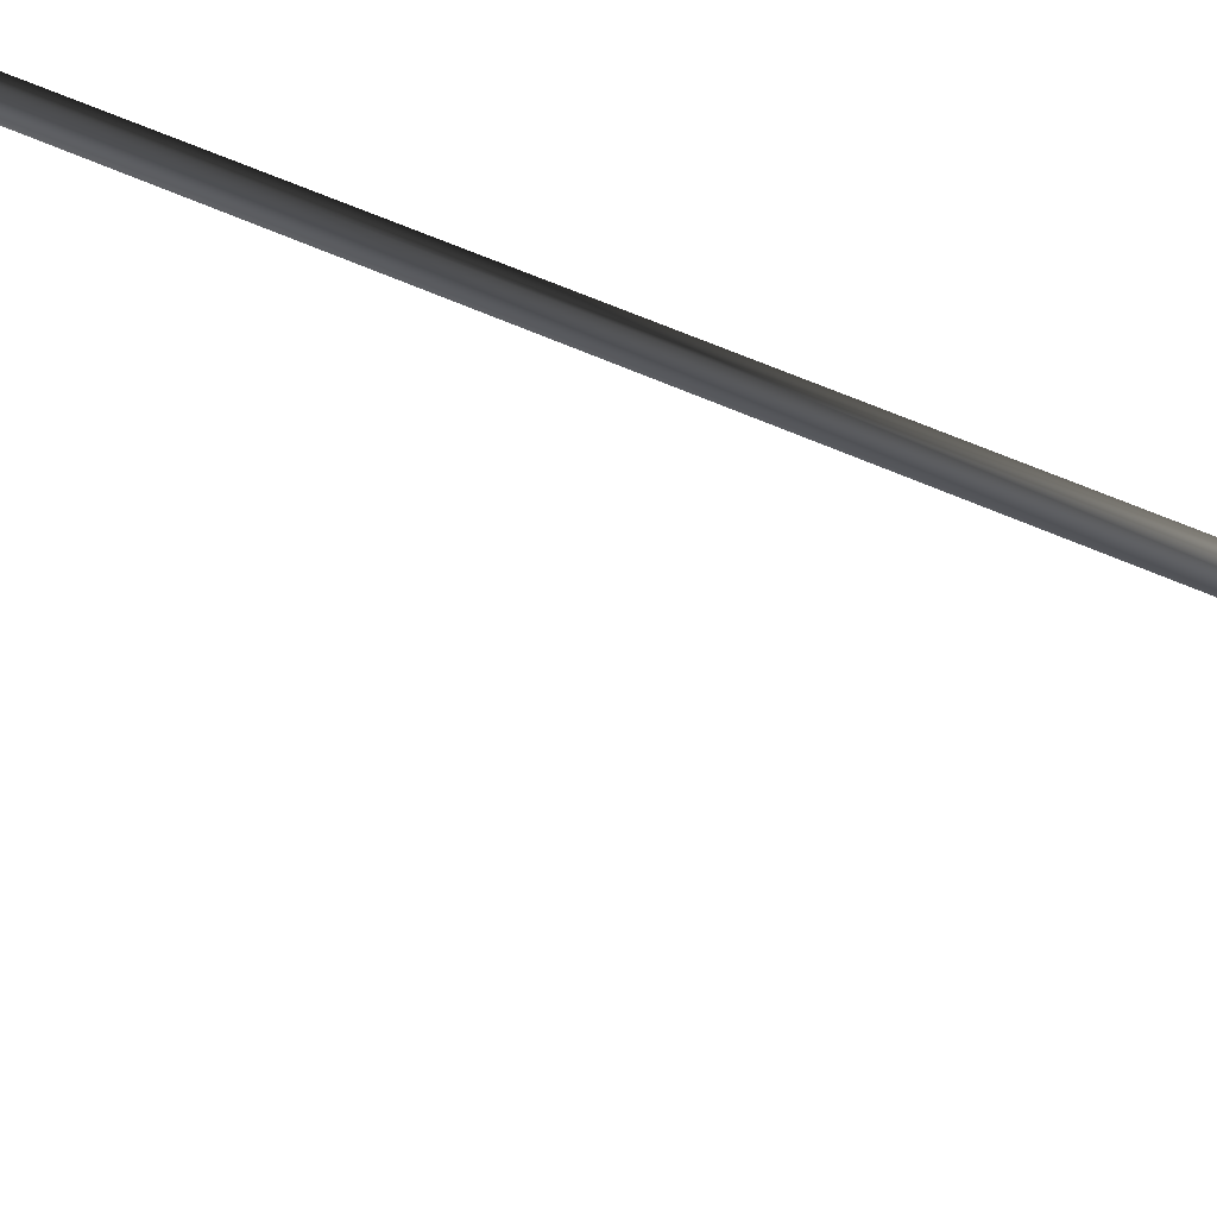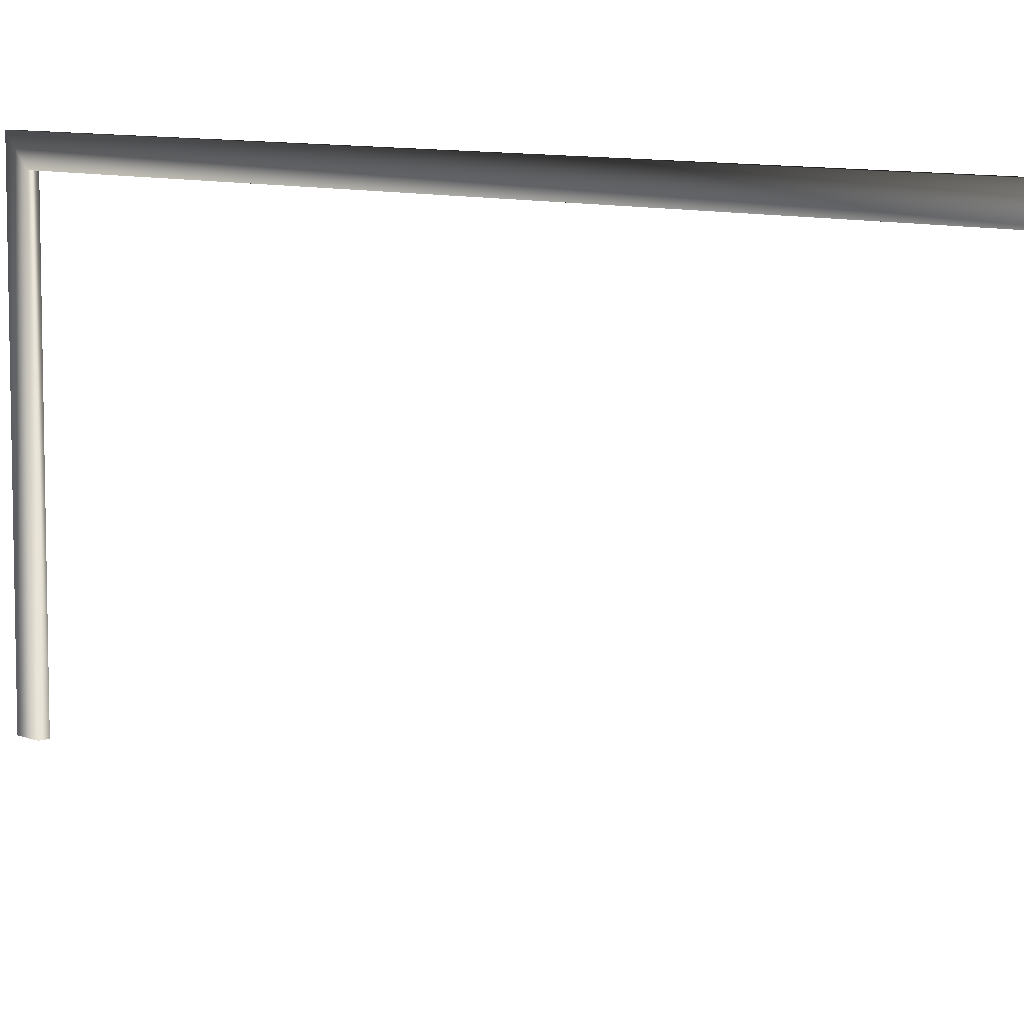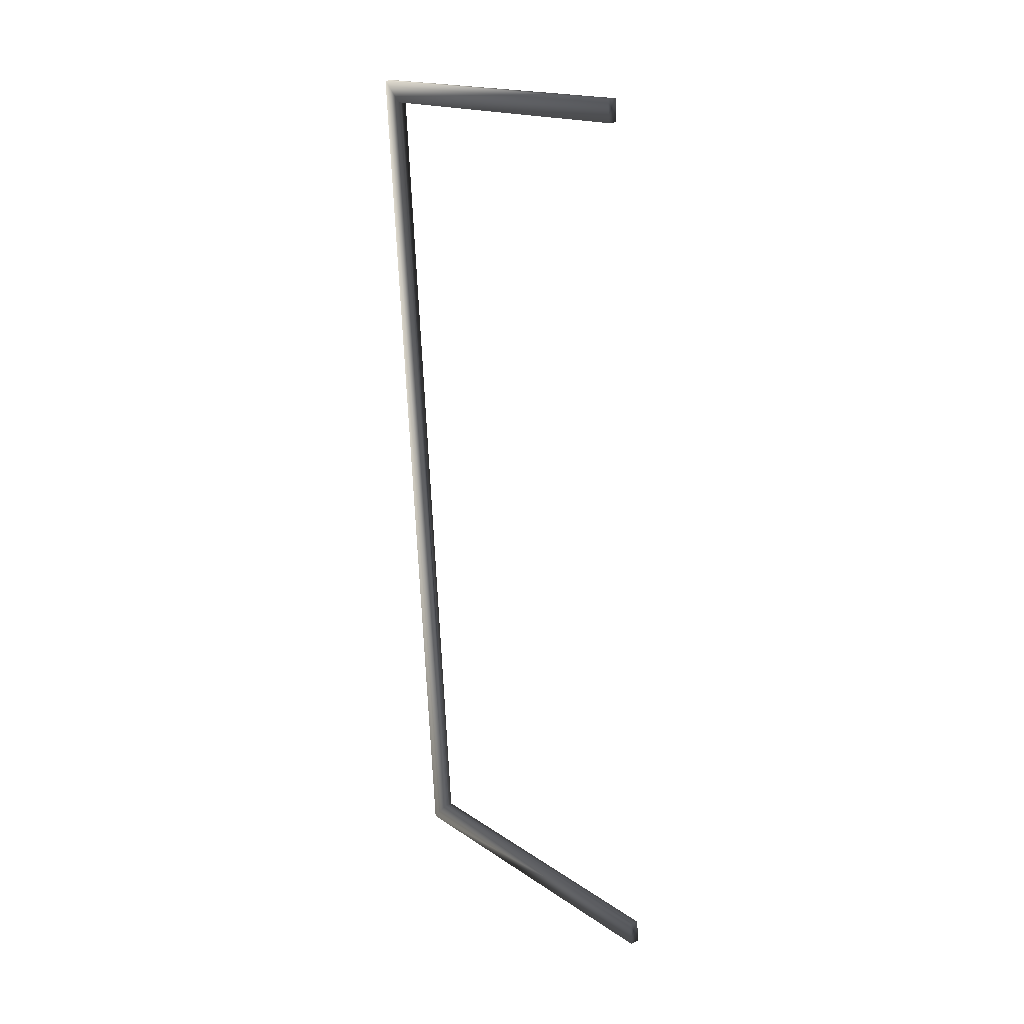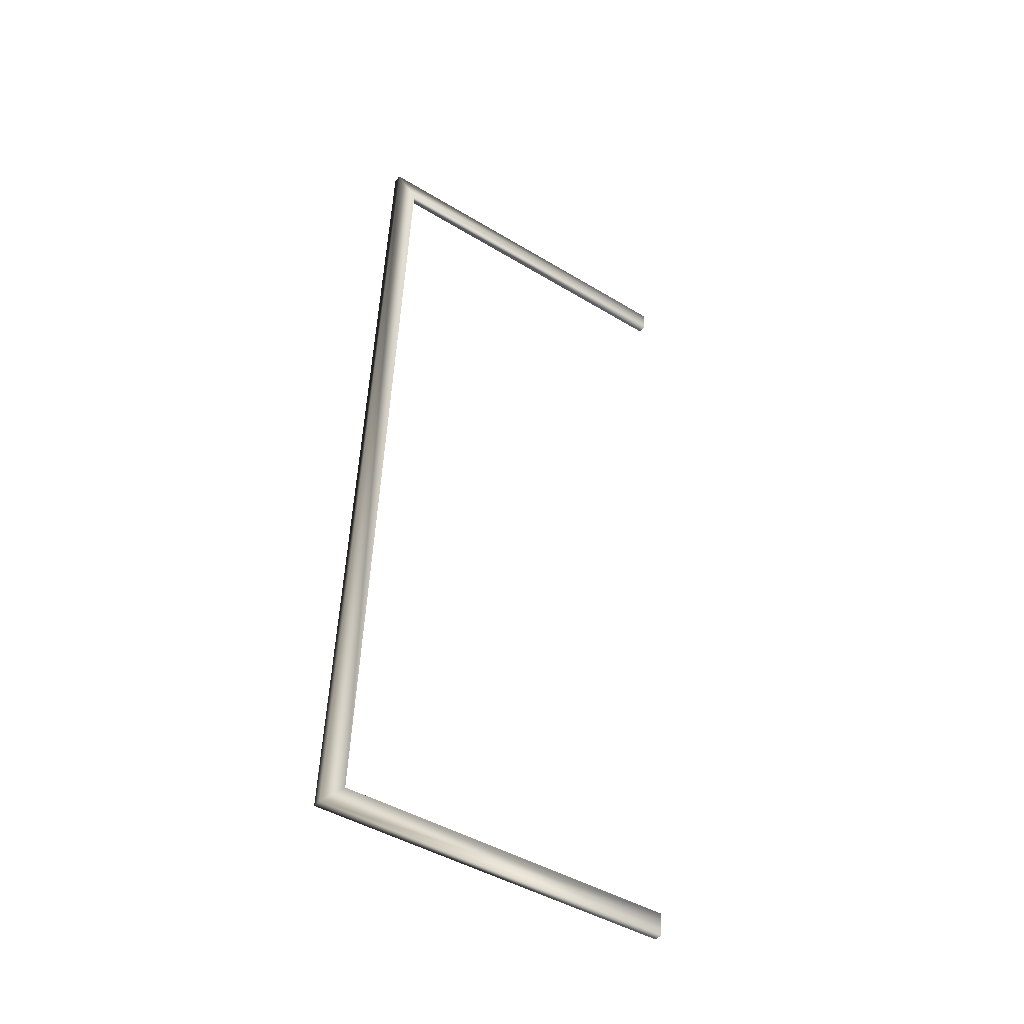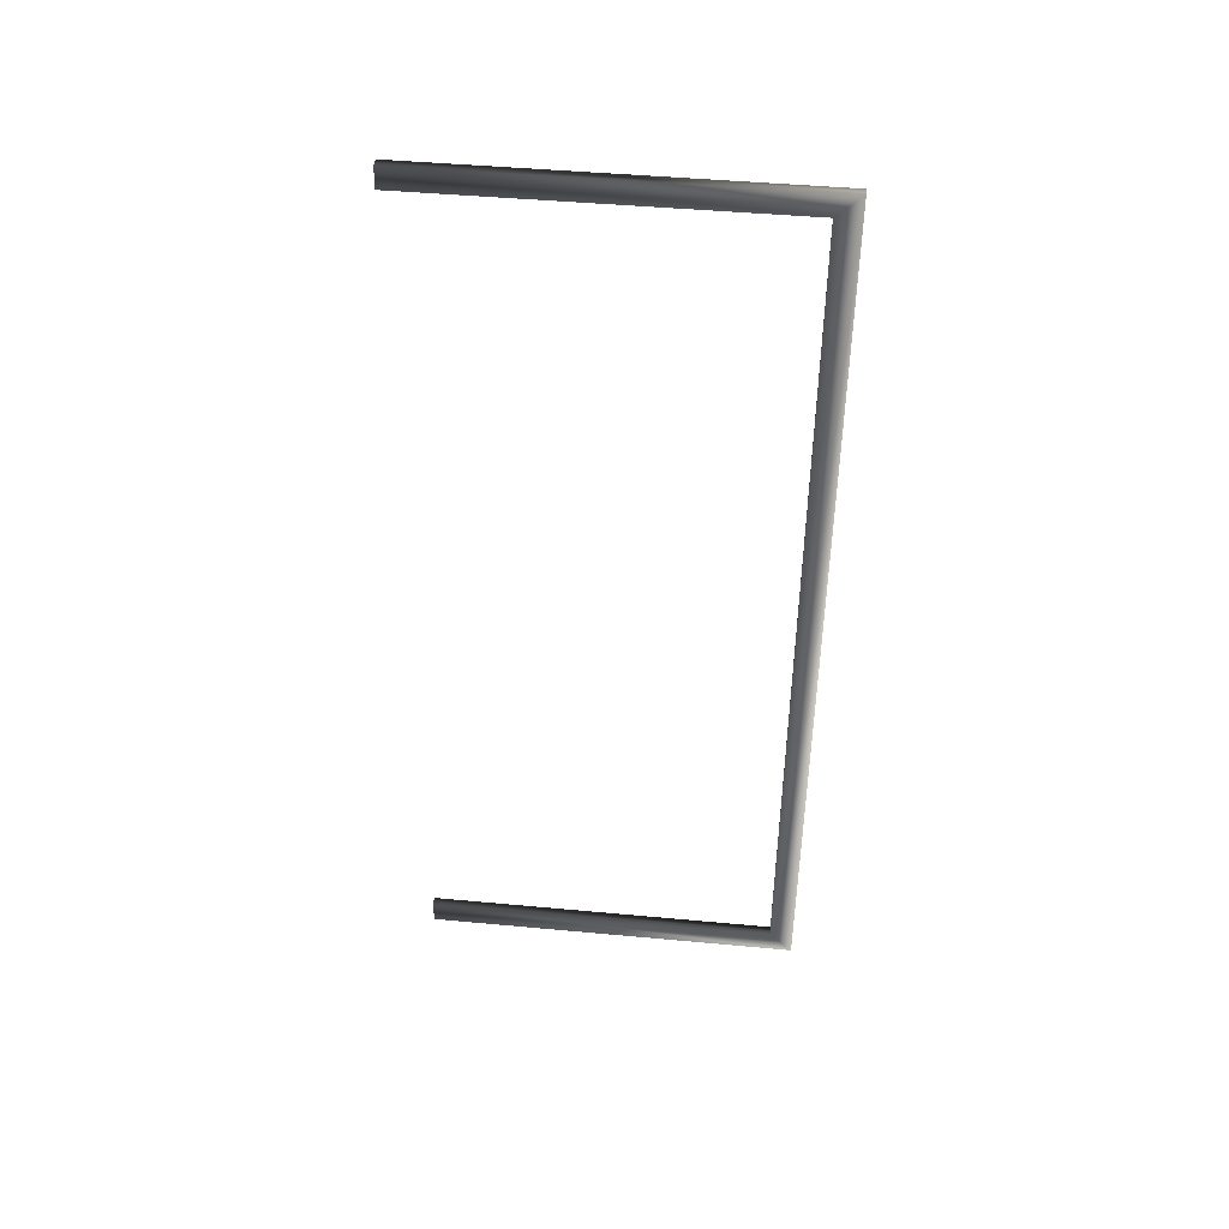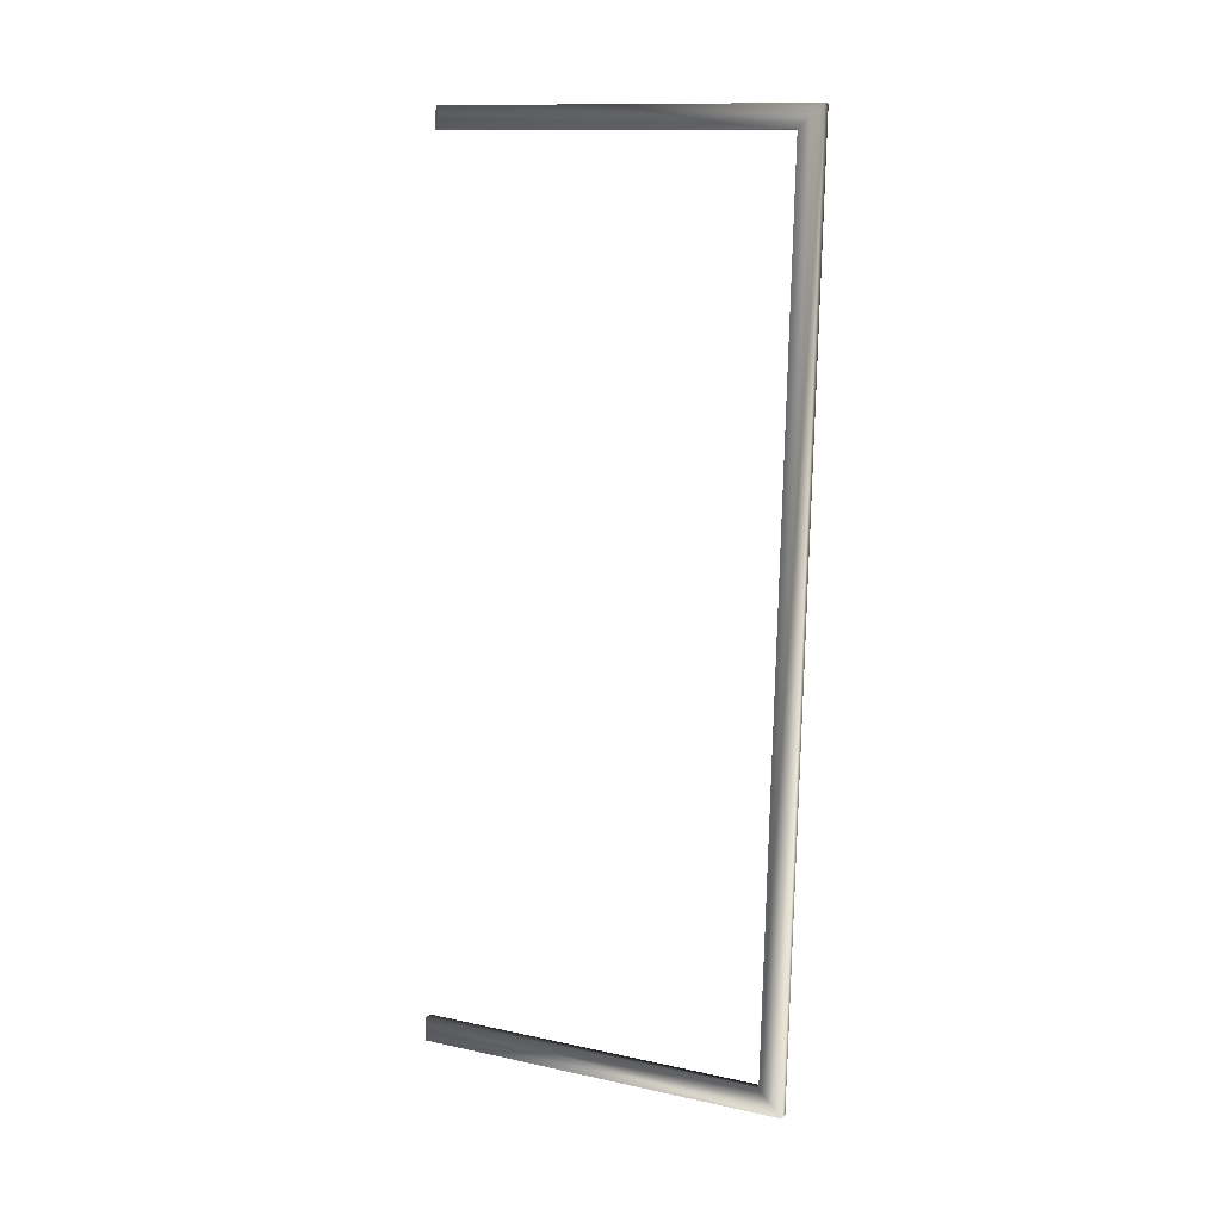
<metadata>
{"format":"obj","ext":"obj","renderer":"f3d","projection":"perspective","resolution":1024,"background":"white","views":[{"elev":50.0,"azim":-65.3,"up":"+Z"},{"elev":8.2,"azim":-46.2,"up":"+Z"},{"elev":17.1,"azim":143.2,"up":"+Y"},{"elev":-45.5,"azim":55.2,"up":"+Y"},{"elev":45.5,"azim":-83.9,"up":"+Y"},{"elev":13.0,"azim":-63.7,"up":"+Y"}]}
</metadata>
<code>
v 0.2342 20.93 0.06971
v 0.2336 20.93 16.81
v 0.1852 19.97 15.77
v 0.1858 19.97 0.05754
v -2.016 -17.92 15.77
v -2.07 -18.98 16.81
v -2.015 -17.92 0.05754
v -2.069 -18.98 0.06971
v 0.5892 19.95 0.05754
v 0.6376 20.91 0.06971
v 0.2342 20.93 0.06971
v 0.5892 19.95 0.05754
v 0.5887 19.95 15.77
v 0.6376 20.91 0.06971
v 0.6371 20.91 16.81
v 0.6371 20.91 16.81
v -1.612 -17.95 15.77
v -1.667 -19.01 16.81
v -1.667 -19.01 16.81
v -1.612 -17.95 0.05754
v -1.666 -19.01 0.06971
v -2.069 -18.98 0.06971
v -1.666 -19.01 0.06971
v -2.015 -17.92 0.05754
v 0.2336 20.93 16.81
v -1.667 -19.01 16.81
v -2.07 -18.98 16.81
v 0.2342 20.93 0.06971
v 0.6376 20.91 0.06971
v 0.6371 20.91 16.81
v 0.2336 20.93 16.81
v 0.1852 19.97 15.77
v 0.5887 19.95 15.77
v 0.5892 19.95 0.05754
v 0.1858 19.97 0.05754
v -2.016 -17.92 15.77
v -1.612 -17.95 15.77
v 0.5887 19.95 15.77
v 0.1852 19.97 15.77
v -2.07 -18.98 16.81
v -1.667 -19.01 16.81
v -1.666 -19.01 0.06971
v -2.069 -18.98 0.06971
v -2.015 -17.92 0.05754
v -1.612 -17.95 0.05754
v -1.612 -17.95 15.77
v -2.016 -17.92 15.77
g RoadBillboard_(4)_35923_424
f 1 3 2
f 1 4 3
f 2 3 5
f 2 5 6
f 6 5 7
f 6 7 8
f 4 10 9
f 4 11 10
f 10 13 12
f 14 15 13
f 16 17 13
f 16 18 17
f 19 20 17
f 18 21 20
f 22 20 23
f 22 24 20
f 25 26 16
f 25 27 18
f 28 30 29
f 28 31 30
f 32 34 33
f 32 35 34
f 36 38 37
f 36 39 38
f 40 42 41
f 40 43 42
f 44 46 45
f 44 47 46

</code>
